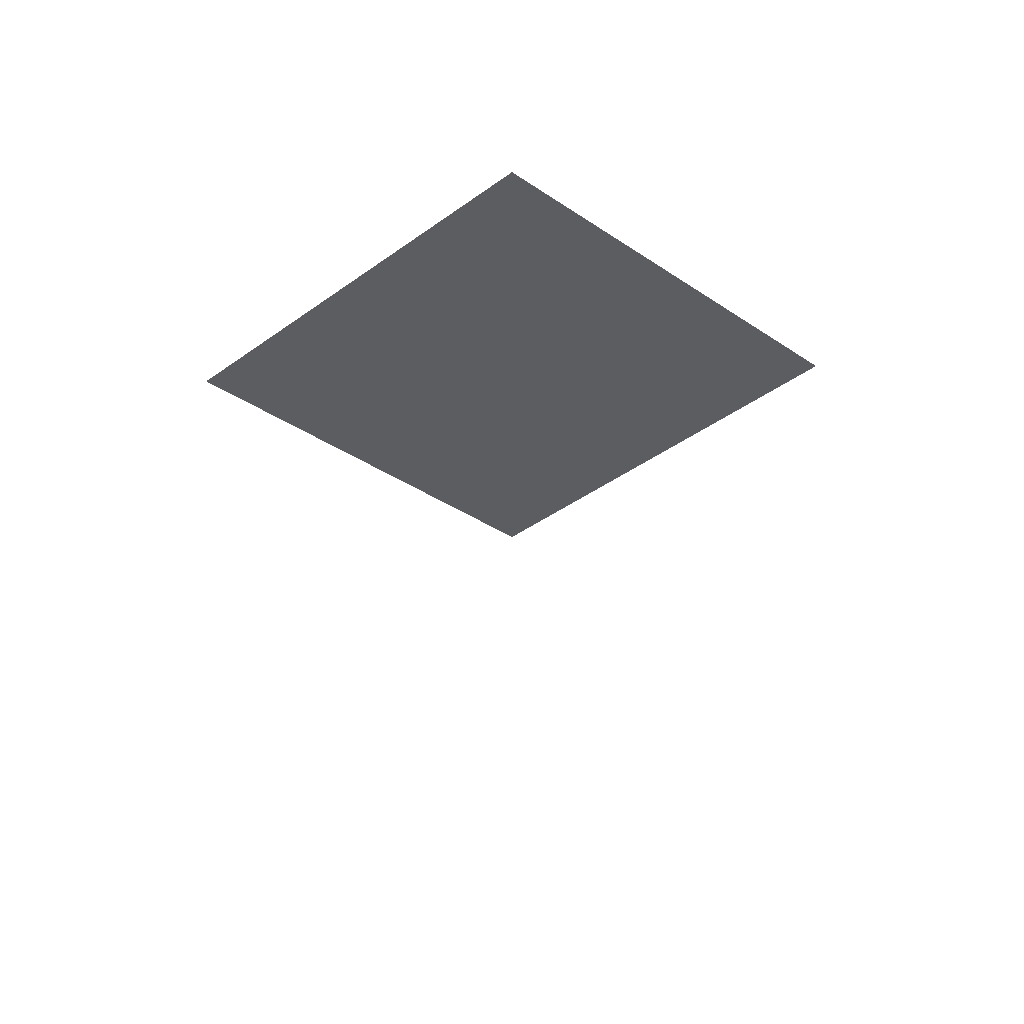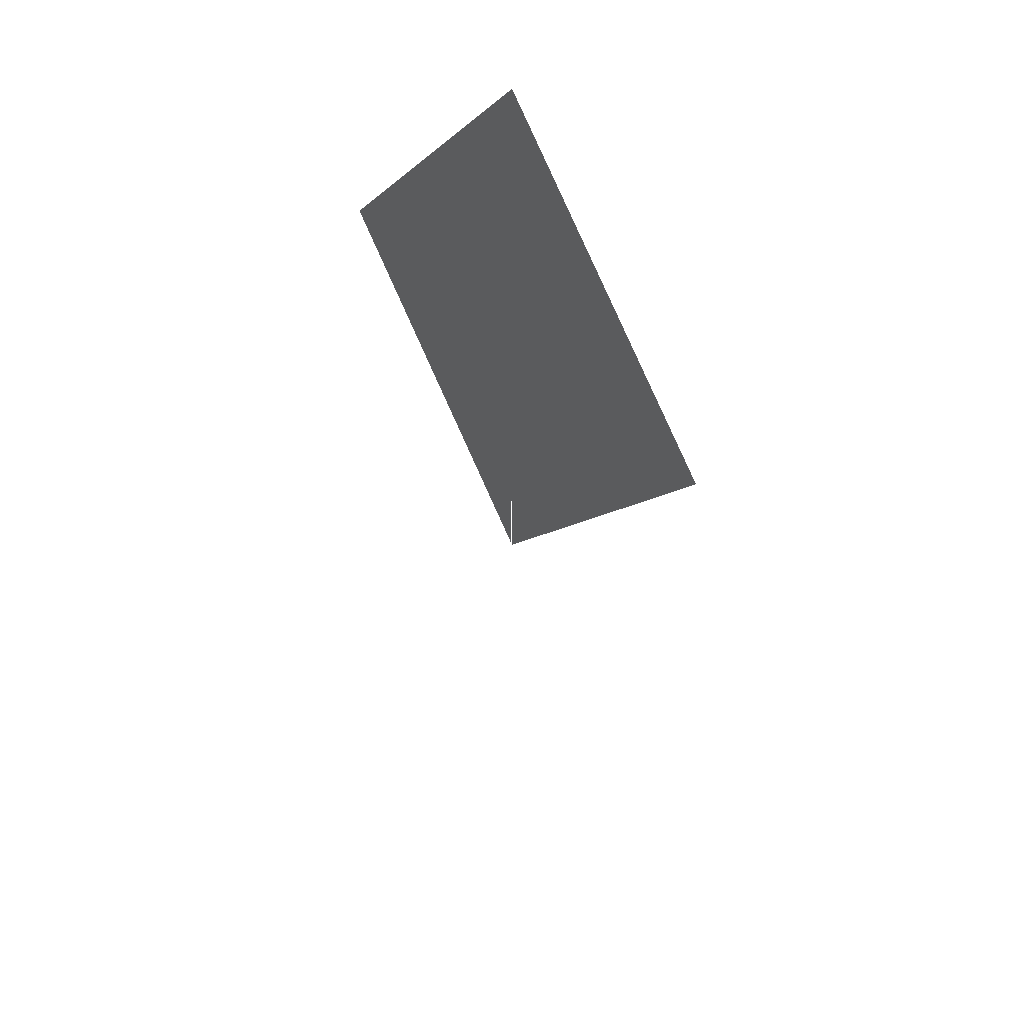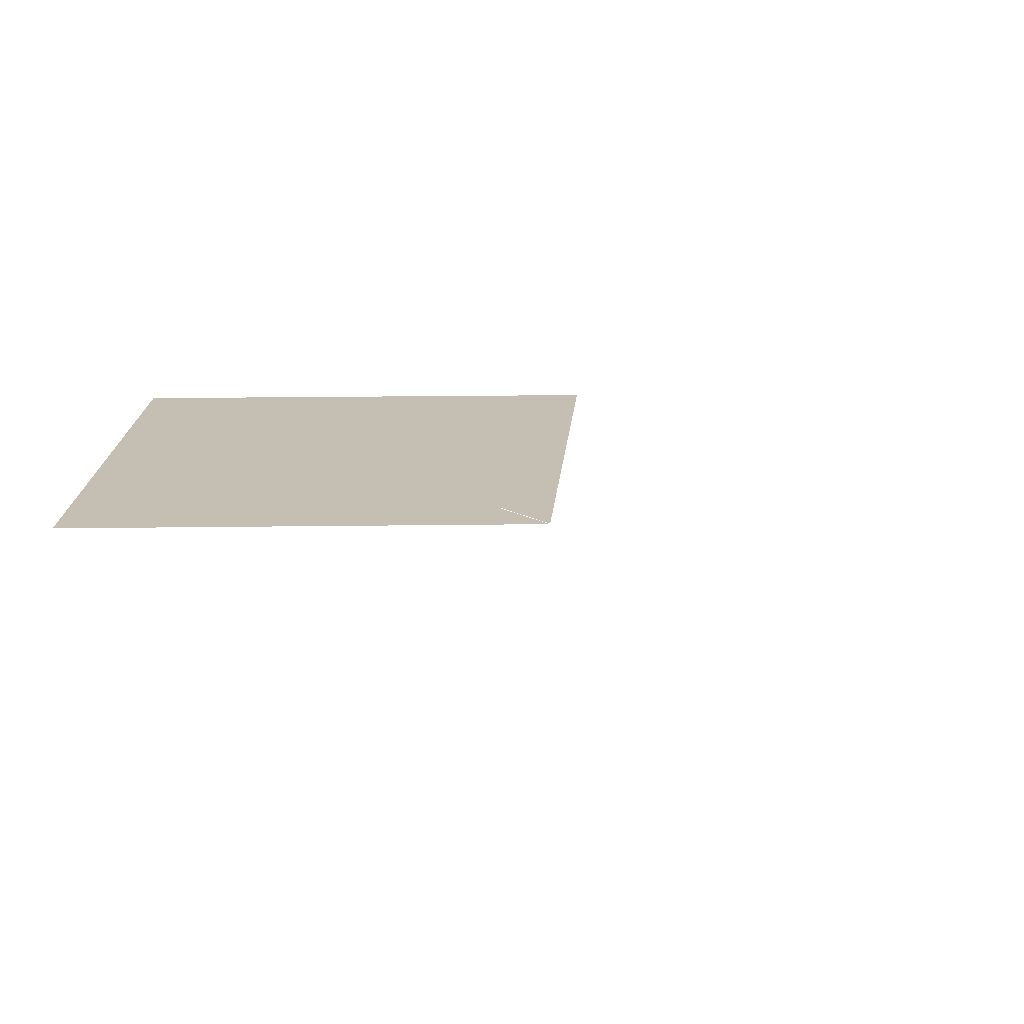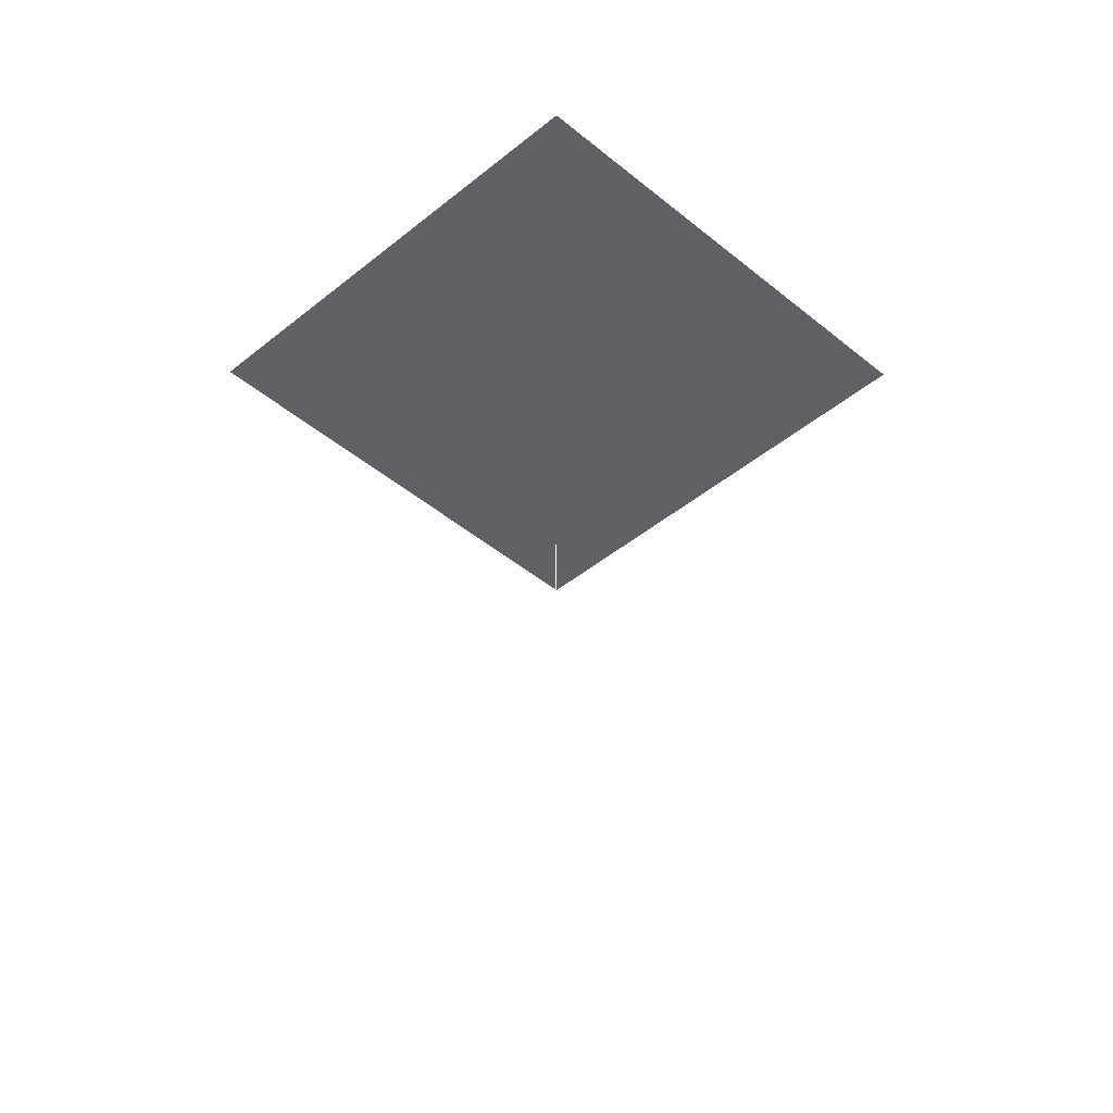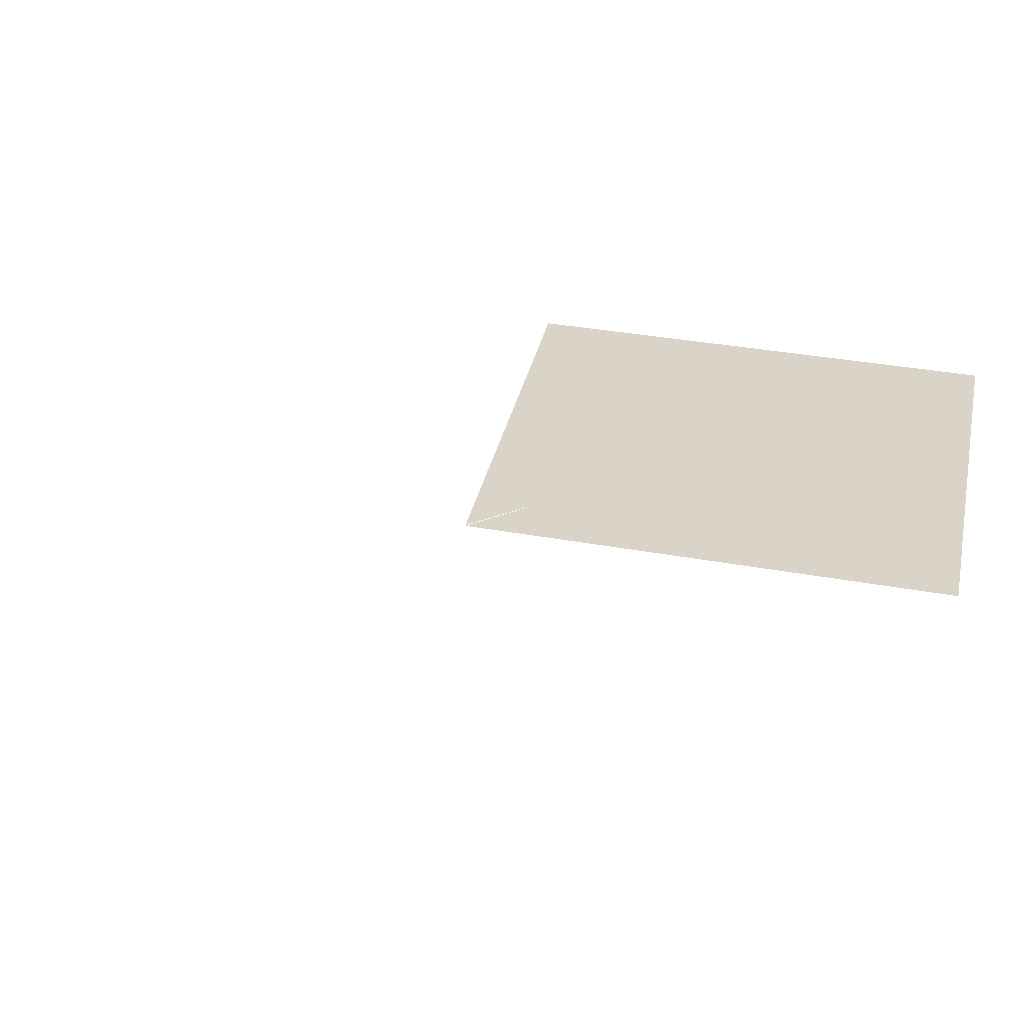
<metadata>
{"format":"obj","ext":"obj","renderer":"f3d","projection":"perspective","resolution":1024,"background":"white","views":[{"elev":52.8,"azim":-1.9,"up":"+Z"},{"elev":37.8,"azim":-123.9,"up":"+Z"},{"elev":17.6,"azim":136.4,"up":"+Y"},{"elev":41.6,"azim":0.4,"up":"+Z"},{"elev":28.6,"azim":-121.6,"up":"+Y"}]}
</metadata>
<code>
v 0 0 0
v 0 0 0.34
v 0 0 0.3
v -0.2 0 0.48
v 0 0 0.66
v 0.2 0 0.48
v 0.11 0 0.52
v 0.02 0 0.58
v 0.02 0 0.46
v 0.02 0 0.54
v 0.02 0 0.51
v -0.04 0 0.48
v -0.05 0 0.51
v -0.07 0 0.45
v -0.09 0 0.46
v -0.07 0 0.39
v -0.09 0 0.39
l 1 2
f 7 8 9
f 10 11 12
f 12 13 10
f 13 12 14
f 14 15 13
f 15 14 16
f 16 17 15
f 3 4 5
f 5 6 3

</code>
